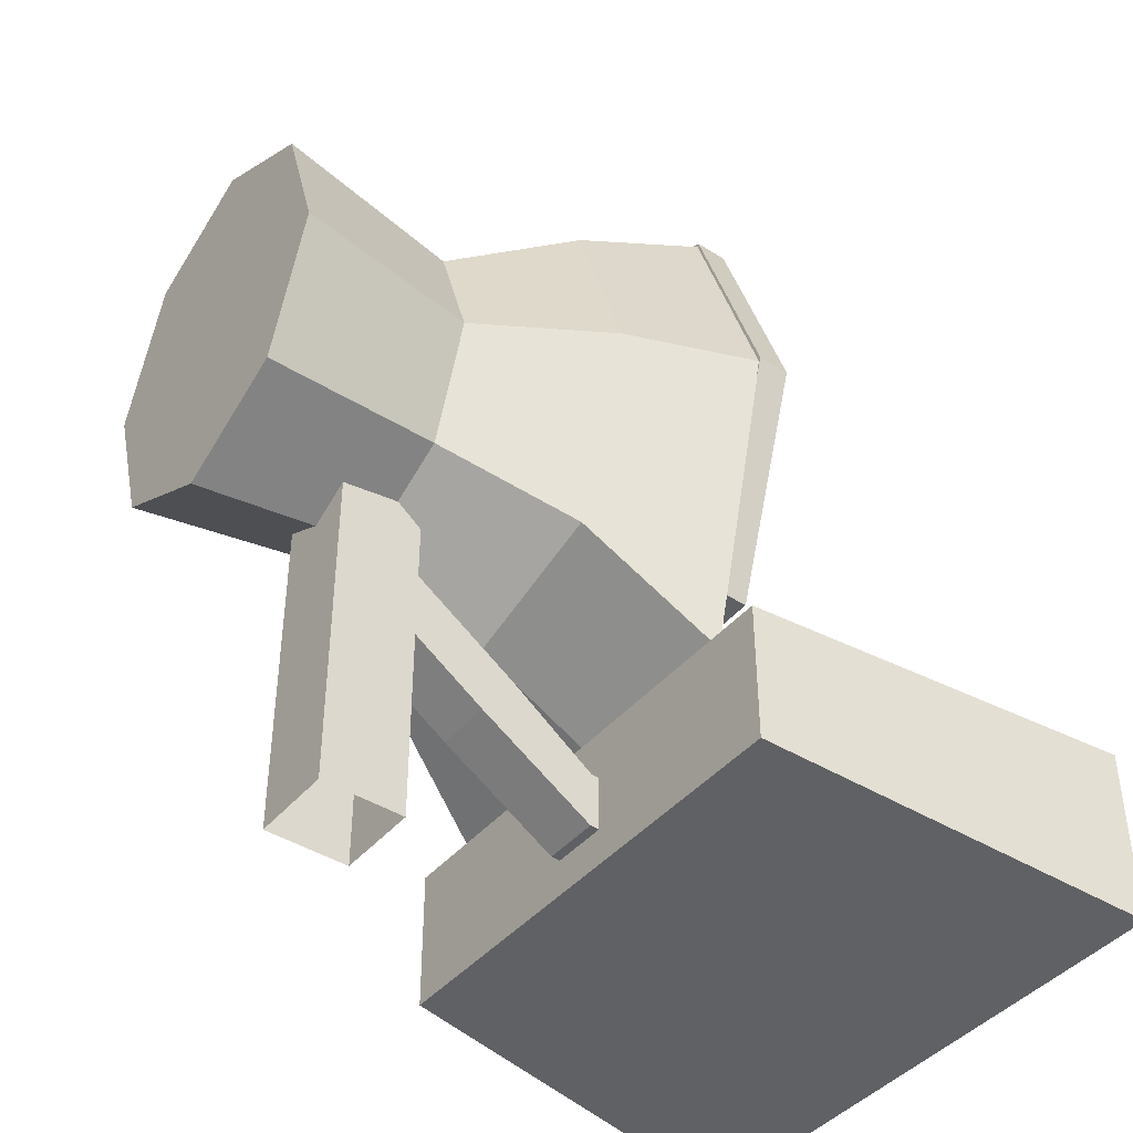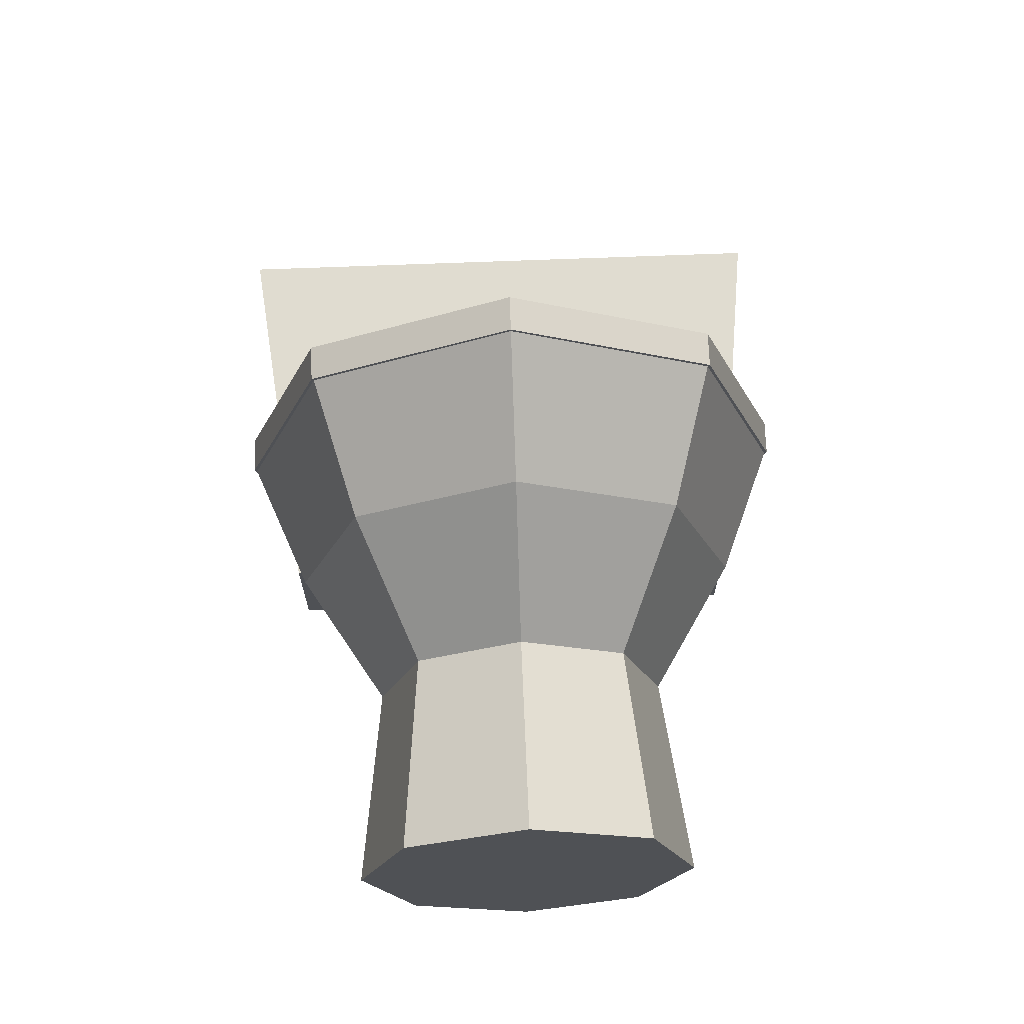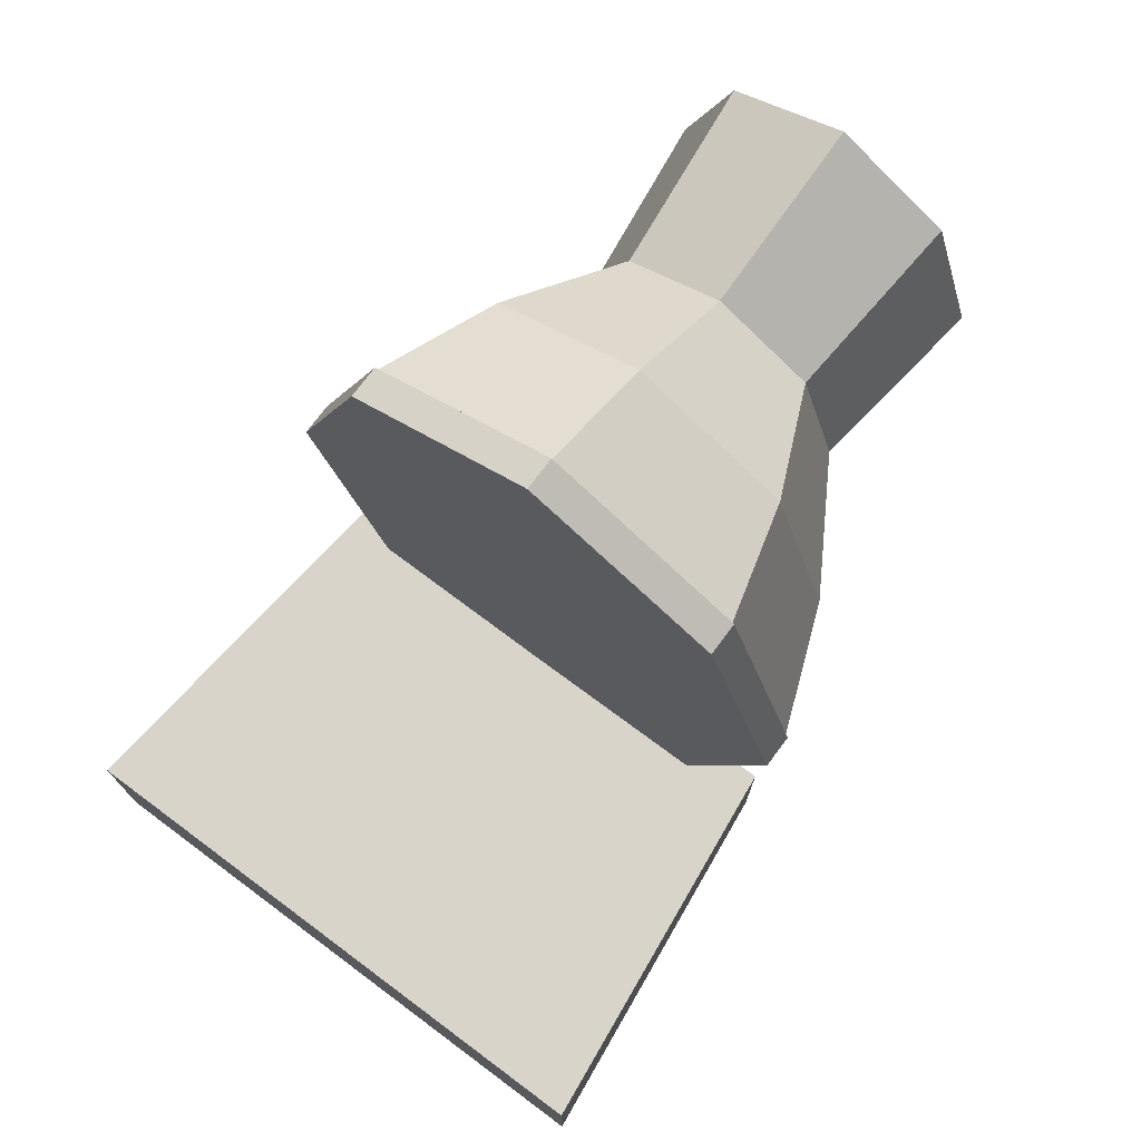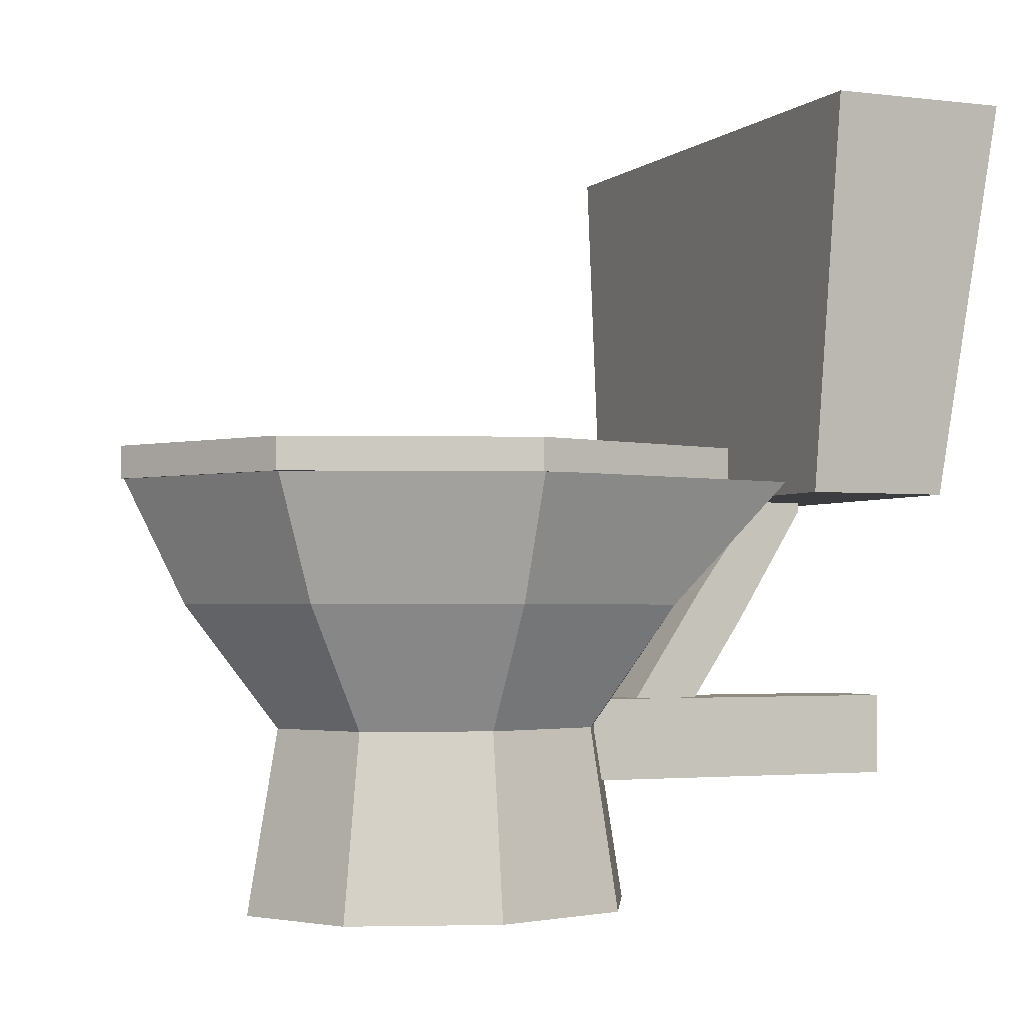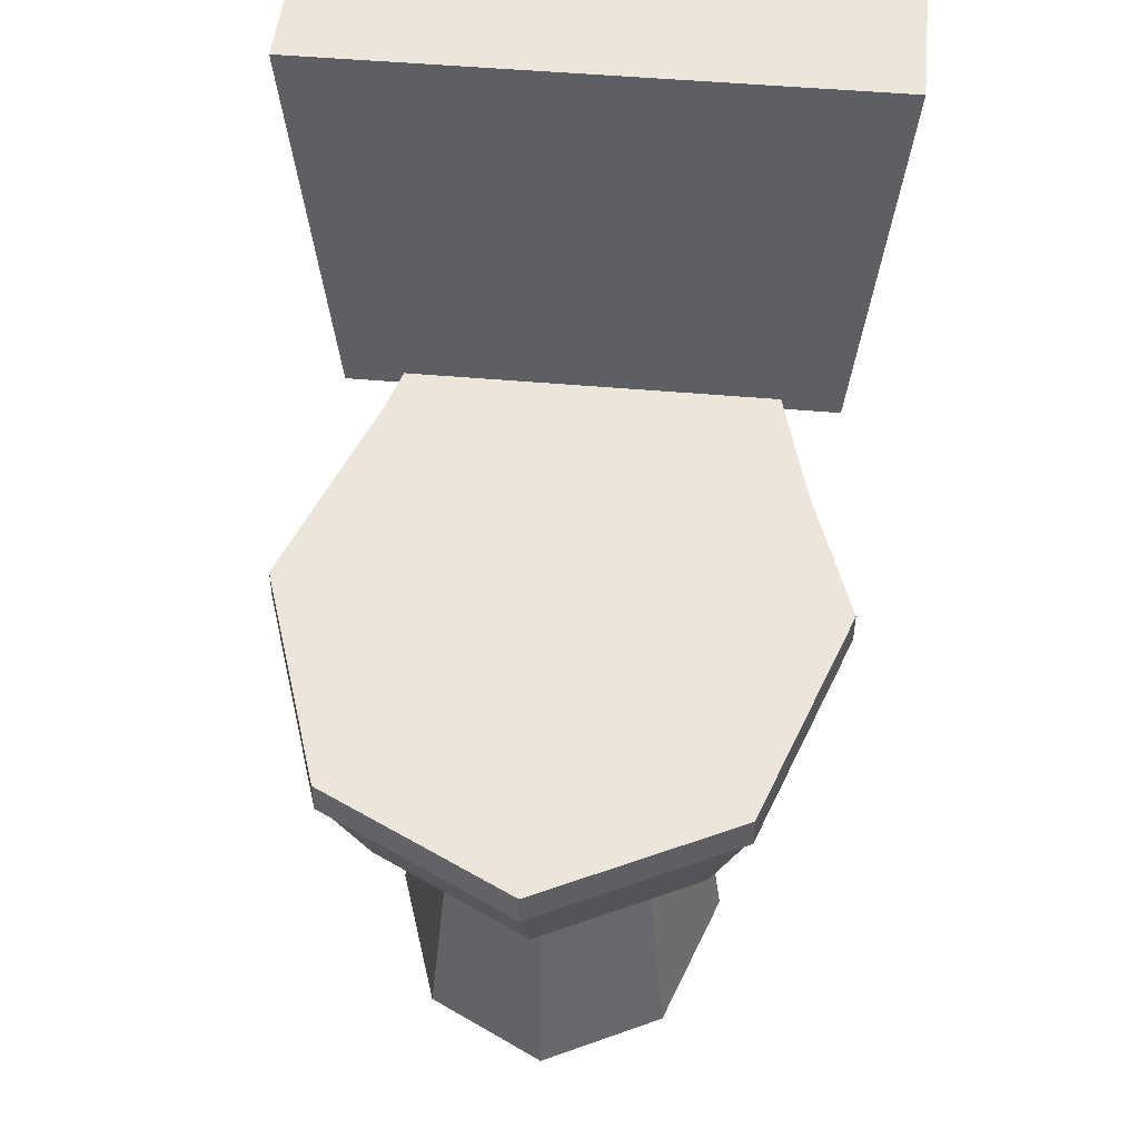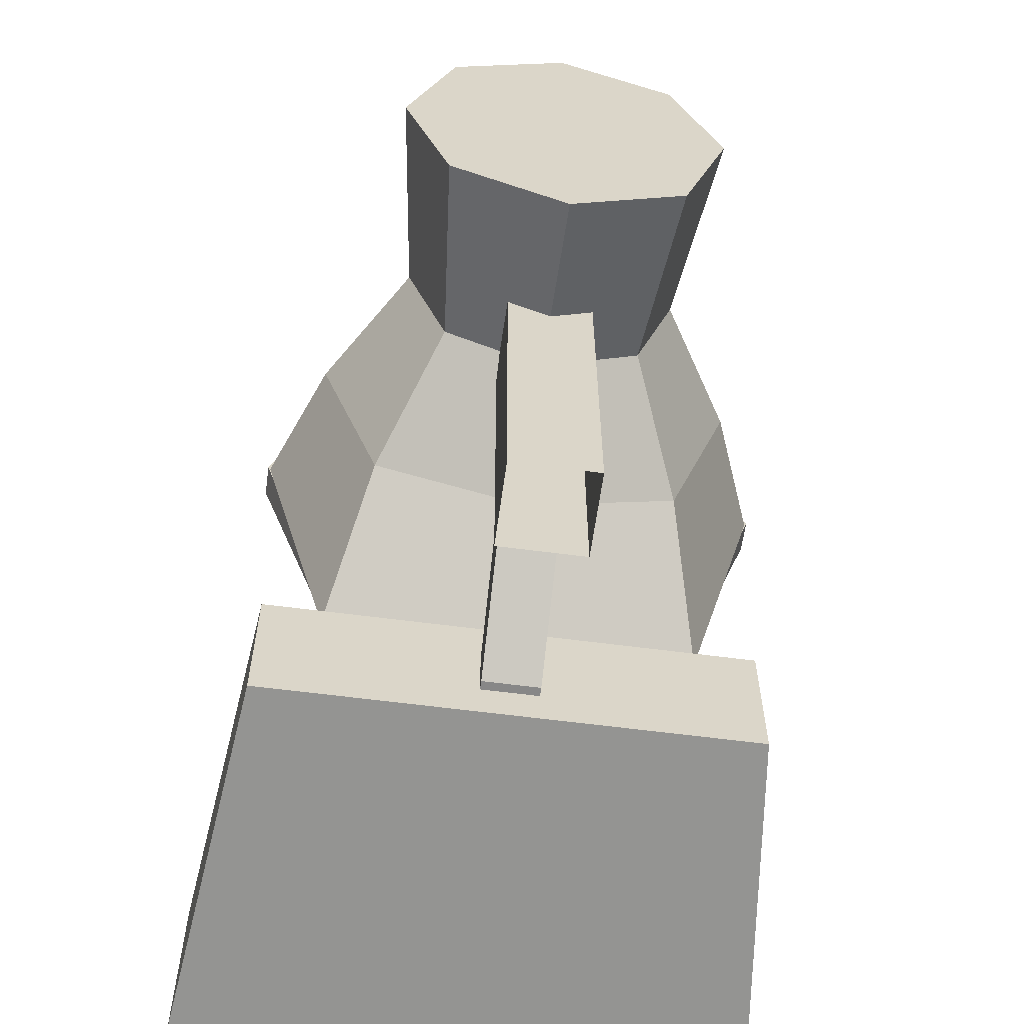
<metadata>
{"format":"obj","ext":"obj","renderer":"f3d","projection":"perspective","resolution":1024,"background":"white","views":[{"elev":-42.7,"azim":53.2,"up":"+Z"},{"elev":70.2,"azim":-2.2,"up":"+Z"},{"elev":74.7,"azim":-143.3,"up":"+Z"},{"elev":-2.4,"azim":66.6,"up":"+Y"},{"elev":48.2,"azim":5.7,"up":"+Y"},{"elev":-60.8,"azim":-7.7,"up":"+Z"}]}
</metadata>
<code>
o toilet_Cylinder
v -0 0.000857 -0.2127
v 0 0.1191 -0.1212
v 0.1189 0.000857 -0.1504
v 0.03922 0.1191 -0.1078
v 0.1682 0.000857 0
v 0.05479 0.1191 -0.06023
v 0.1189 0.000857 0.1504
v 0.03874 0.1191 -0.01124
v -0 0.000857 0.2127
v -0 0.1191 0.009061
v -0.1189 0.000857 0.1504
v -0.03874 0.1191 -0.01123
v -0.1682 0.000857 -0
v -0.05479 0.1191 -0.06023
v -0.1189 0.000857 -0.1504
v -0.03922 0.1191 -0.1078
v -0 0.1911 -0.1807
v 0.101 0.1911 -0.1278
v 0.1429 0.1911 0
v 0.101 0.1911 0.1278
v -0 0.1911 0.1807
v -0.101 0.1911 0.1278
v -0.1429 0.1911 0
v -0.101 0.1911 -0.1278
v -0 0.3187 -0.2454
v 0.1566 0.3187 -0.1981
v 0.2215 0.3187 0
v 0.1566 0.3187 0.1981
v -0 0.3187 0.2801
v -0.1566 0.3187 0.1981
v -0.2215 0.3187 -0
v -0.1566 0.3187 -0.1981
v 0.1925 0.4463 -0.3095
v 0 0.4463 -0.3095
v 0.2722 0.4463 0
v 0.1925 0.4463 0.2434
v -0 0.4463 0.3442
v -0.1925 0.4463 0.2434
v -0.2722 0.4463 -0
v -0.1925 0.4463 -0.3095
v 0.151 0.4463 -0.1854
v 0 0.4463 -0.2373
v 0.2118 0.4463 0.000282
v 0.1498 0.4463 0.1897
v -0 0.4463 0.2682
v -0.1498 0.4463 0.1897
v -0.2118 0.4463 0.000282
v -0.151 0.4463 -0.1854
v 0.04332 0.2177 -0.5117
v 0.04332 0.131 -0.5117
v 0.04332 0.2177 -0.159
v 0.04332 0.131 -0.159
v -0.04332 0.2177 -0.5117
v -0.04332 0.131 -0.5117
v -0.04332 0.2177 -0.159
v -0.04332 0.131 -0.159
v 0.02962 0.3346 -0.2942
v 0.02962 0.3018 -0.3435
v 0.02962 0.2089 -0.2107
v 0.02962 0.1761 -0.26
v -0.02962 0.3346 -0.2942
v -0.02962 0.3018 -0.3435
v -0.02962 0.2089 -0.2107
v -0.02962 0.1761 -0.26
v 0.02962 0.4252 -0.3599
v 0.02962 0.4236 -0.4191
v -0.02962 0.4236 -0.4191
v -0.02962 0.4252 -0.3599
v 0.02962 0.4948 -0.3617
v 0.02962 0.4932 -0.4209
v -0.02962 0.4932 -0.4209
v -0.02962 0.4948 -0.3617
v -0.2541 0.4332 -0.3087
v -0.3 0.8366 -0.3137
v -0.2541 0.4332 -0.4582
v -0.3 0.8366 -0.5015
v 0.2541 0.4332 -0.3087
v 0.3 0.8366 -0.3137
v 0.2541 0.4332 -0.4582
v 0.3 0.8366 -0.5015
v 0 0.4464 -0.2439
v 0 0.4795 -0.2438
v 0.1941 0.4464 -0.2405
v 0.1941 0.4795 -0.2404
v 0.2745 0.4459 0.002898
v 0.2745 0.479 0.002965
v 0.1941 0.4454 0.2463
v 0.1941 0.4785 0.2463
v -0 0.4452 0.3471
v -0 0.4783 0.3472
v -0.1941 0.4454 0.2463
v -0.1941 0.4785 0.2463
v -0.2745 0.4459 0.002898
v -0.2745 0.479 0.002965
v -0.1941 0.4464 -0.2405
v -0.1941 0.4795 -0.2404
f 25 34 33 26
f 26 33 35 27
f 27 35 36 28
f 28 36 37 29
f 29 37 38 30
f 30 38 39 31
f 4 2 16 14 12 10 8 6
f 31 39 40 32
f 32 40 34 25
f 1 3 5 7 9 11 13 15
f 15 24 17 1
f 13 23 24 15
f 11 22 23 13
f 9 21 22 11
f 7 20 21 9
f 5 19 20 7
f 3 18 19 5
f 1 17 18 3
f 24 32 25 17
f 23 31 32 24
f 22 30 31 23
f 21 29 30 22
f 20 28 29 21
f 19 27 28 20
f 18 26 27 19
f 17 25 26 18
f 42 41 33 34
f 41 43 35 33
f 43 44 36 35
f 44 45 37 36
f 45 46 38 37
f 46 47 39 38
f 47 48 40 39
f 48 42 34 40
f 2 4 41 42
f 4 6 43 41
f 6 8 44 43
f 8 10 45 44
f 10 12 46 45
f 12 14 47 46
f 14 16 48 47
f 16 2 42 48
f 49 50 52 51
f 55 56 54 53
f 51 55 53 49
f 56 52 50 54
f 57 58 60 59
f 63 64 62 61
f 58 57 65 66
f 59 63 61 57
f 64 60 58 62
f 65 68 72 69
f 57 61 68 65
f 62 58 66 67
f 61 62 67 68
f 66 65 69 70
f 67 66 70 71
f 68 67 71 72
f 73 74 76 75
f 75 76 80 79
f 79 80 78 77
f 77 78 74 73
f 75 79 77 73
f 80 76 74 78
f 81 82 84 83
f 83 84 86 85
f 85 86 88 87
f 87 88 90 89
f 89 90 92 91
f 91 92 94 93
f 84 82 96 94 92 90 88 86
f 93 94 96 95
f 95 96 82 81
f 81 83 85 87 89 91 93 95

</code>
